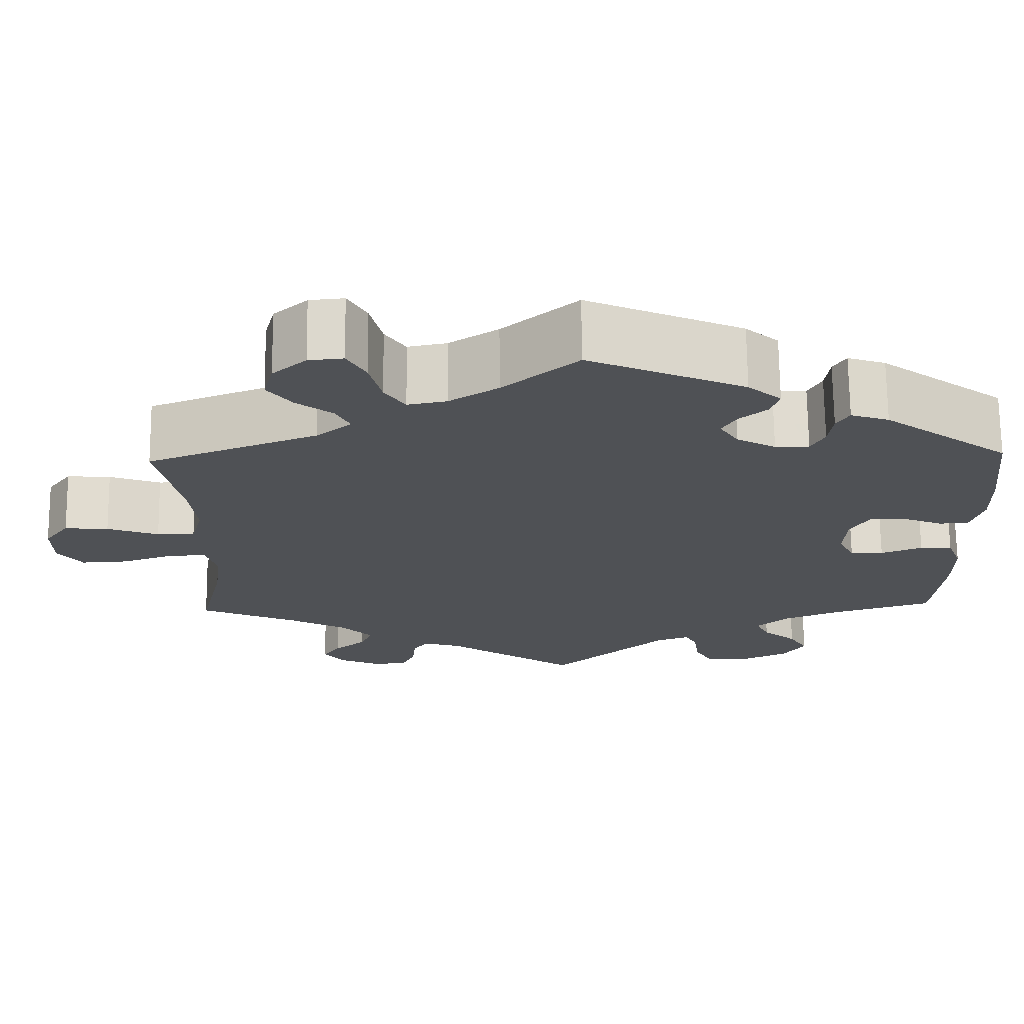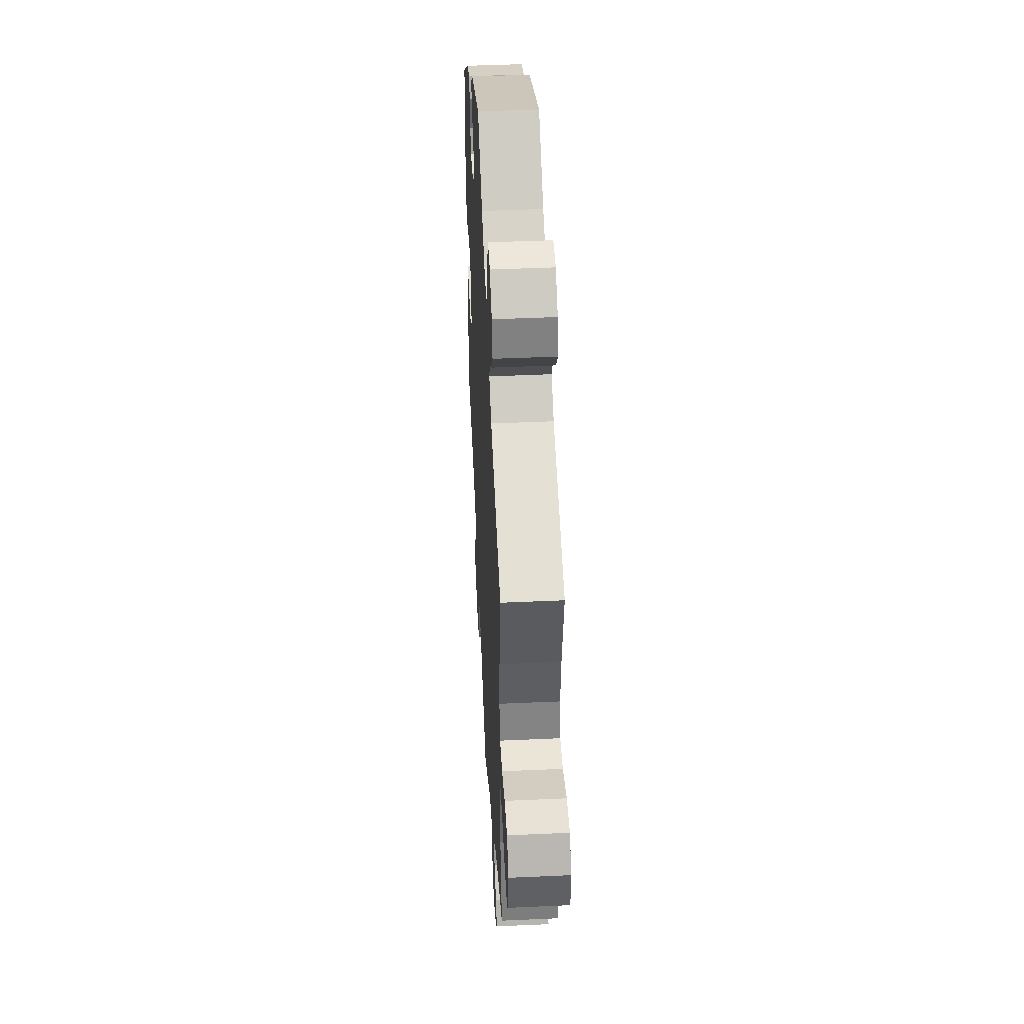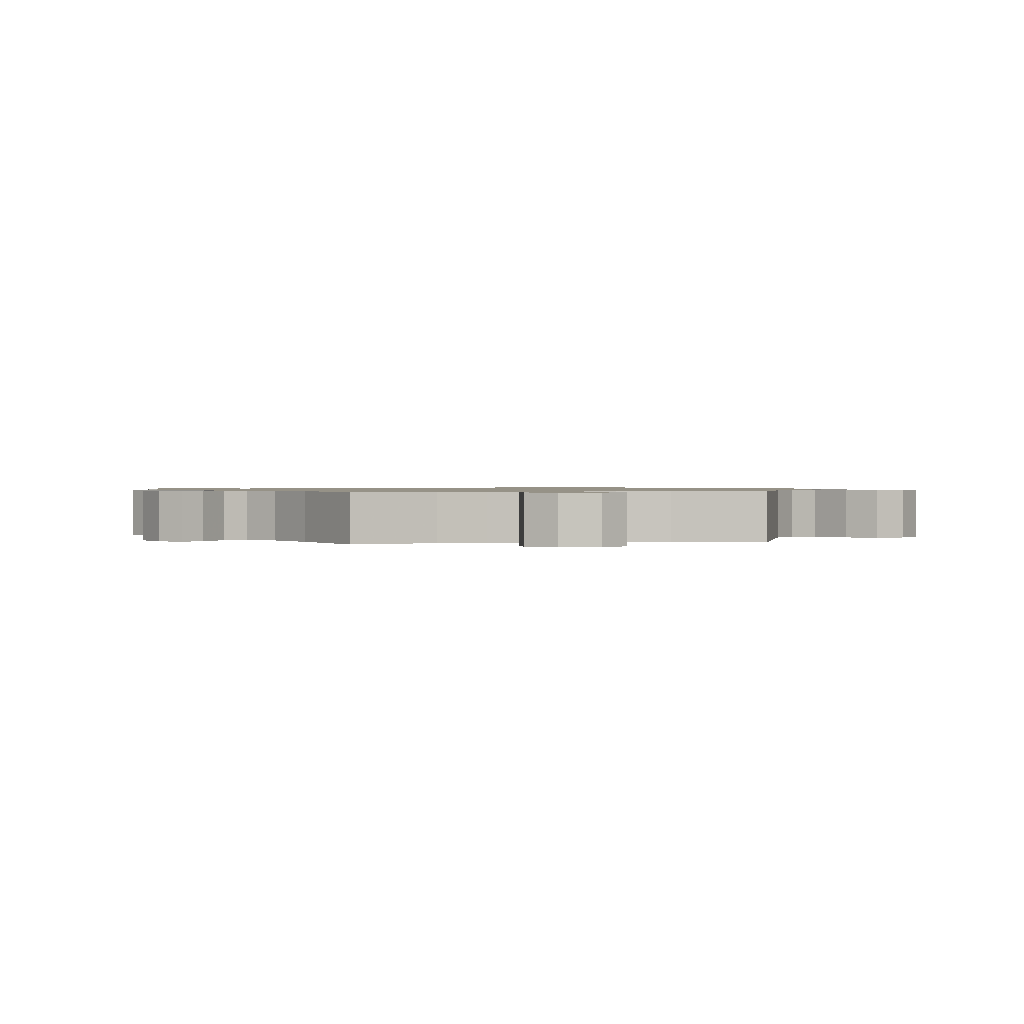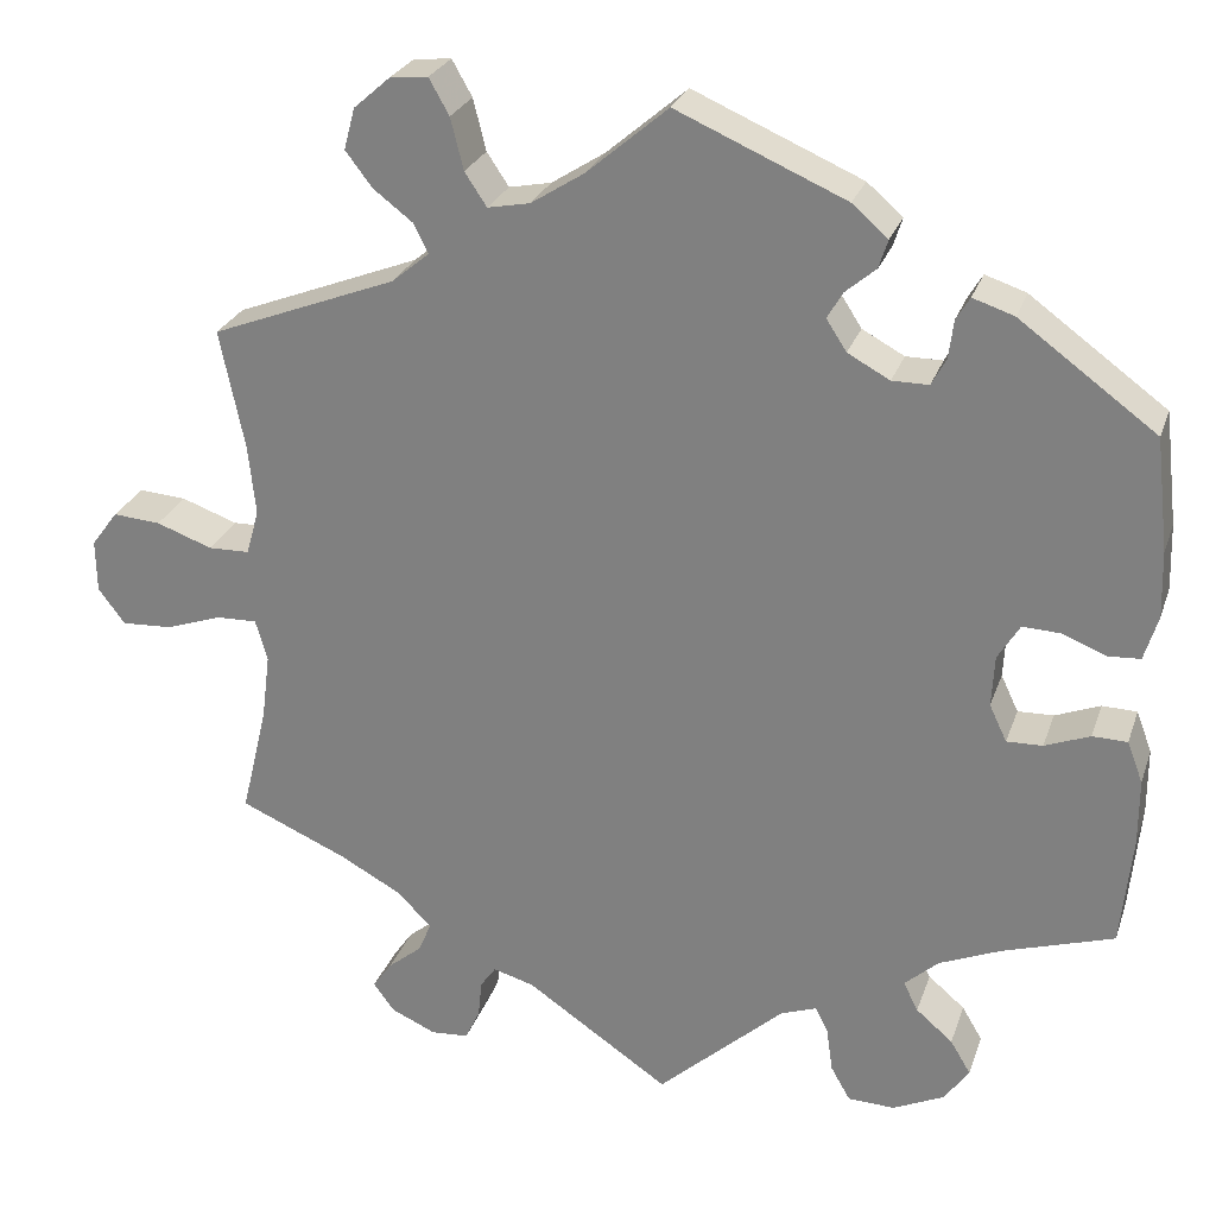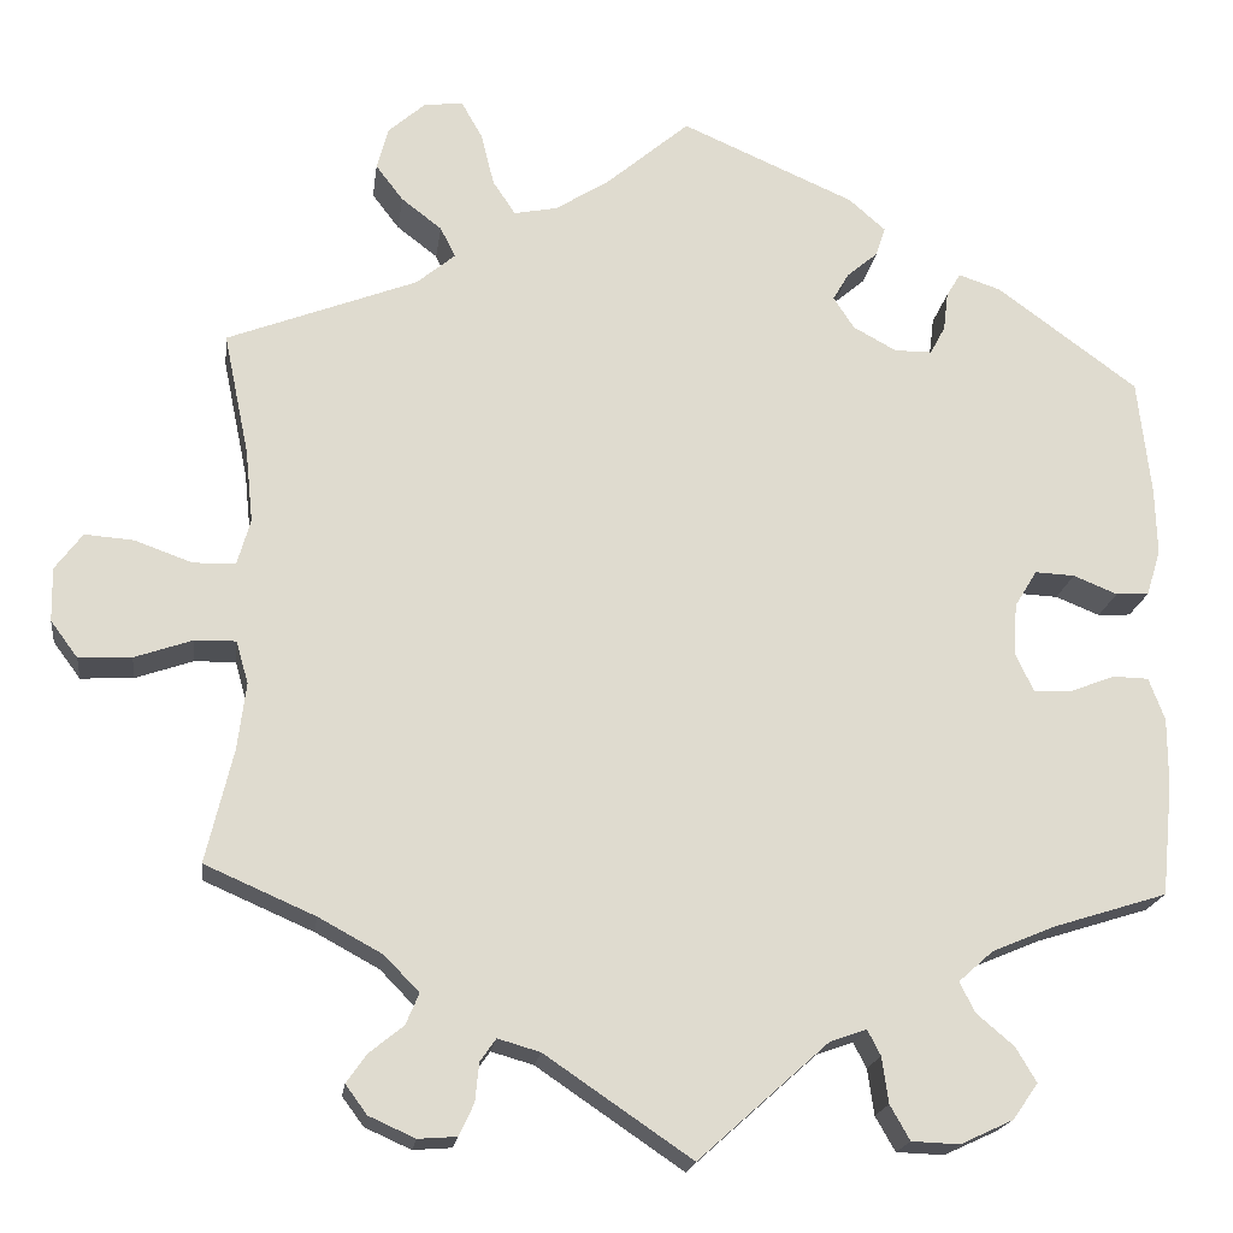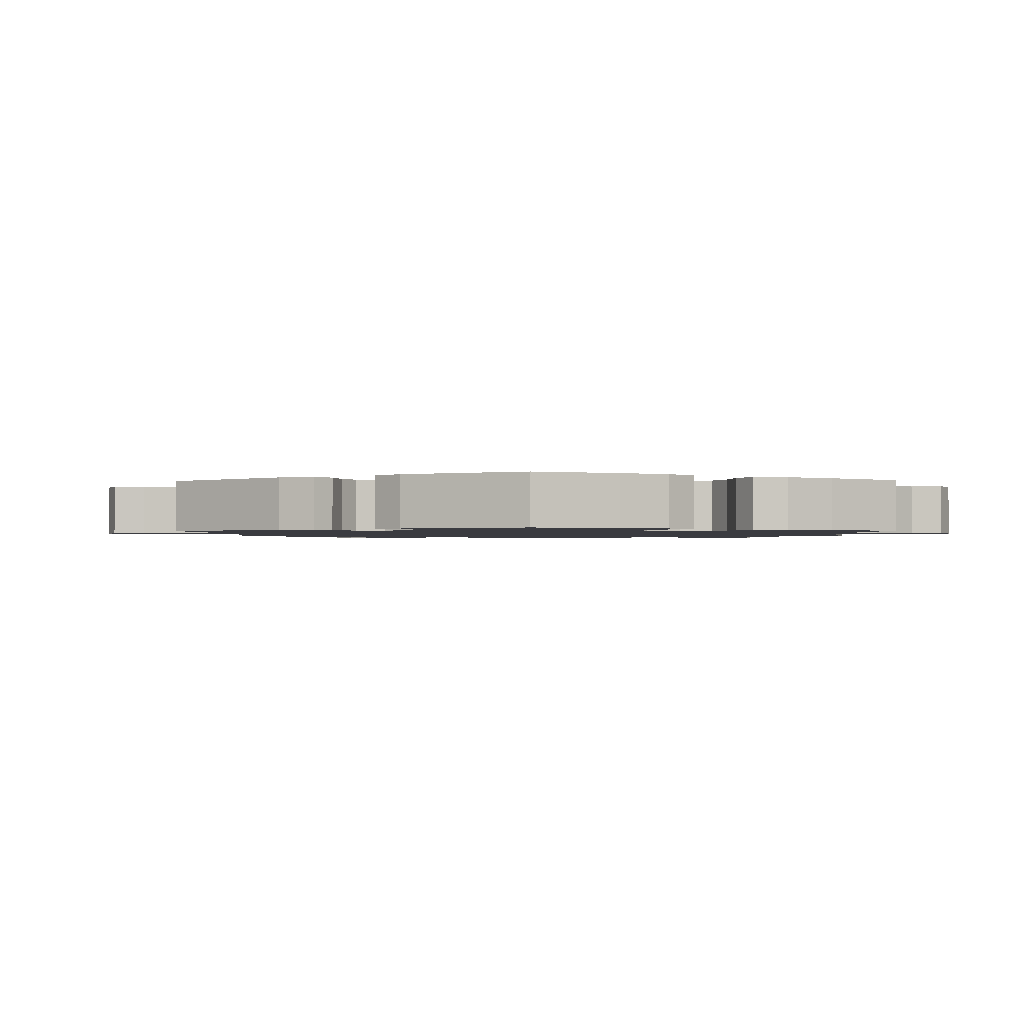
<metadata>
{"format":"obj","ext":"obj","renderer":"f3d","projection":"perspective","resolution":1024,"background":"white","views":[{"elev":70.2,"azim":-0.6,"up":"+Z"},{"elev":44.7,"azim":-93.0,"up":"+Z"},{"elev":1.0,"azim":-99.9,"up":"+Y"},{"elev":26.0,"azim":16.8,"up":"+Z"},{"elev":-19.0,"azim":-7.5,"up":"+Z"},{"elev":-1.4,"azim":61.7,"up":"+Y"}]}
</metadata>
<code>
v 0.183 0.07 0.498
v 0.222 0.07 0.464
v 0.212 0.07 0.433
v 0.179 0.07 0.405
v 0.162 0.07 0.376
v 0.184 0.07 0.342
v 0.23 0.07 0.317
v 0.27 0.07 0.317
v 0.286 0.07 0.347
v 0.291 0.07 0.388
v 0.306 0.07 0.413
v 0.351 0.07 0.398
v 0.5 0.07 0.289
v 0.514 0.07 0.166
v 0.516 0.07 0.094
v 0.501 0.07 0.045
v 0.466 0.07 0.043
v 0.419 0.07 0.062
v 0.377 0.07 0.064
v 0.353 0.07 0.025
v 0.35 0.07 -0.031
v 0.369 0.07 -0.071
v 0.408 0.07 -0.07
v 0.457 0.07 -0.051
v 0.495 0.07 -0.052
v 0.512 0.07 -0.097
v 0.512 0.07 -0.169
v 0.5 0.07 -0.289
v 0.379 0.07 -0.327
v 0.312 0.07 -0.355
v 0.275 0.07 -0.388
v 0.291 0.07 -0.42
v 0.331 0.07 -0.454
v 0.353 0.07 -0.491
v 0.326 0.07 -0.529
v 0.27 0.07 -0.555
v 0.219 0.07 -0.553
v 0.198 0.07 -0.516
v 0.191 0.07 -0.467
v 0.177 0.07 -0.44
v 0.138 0.07 -0.454
v 0 0.07 -0.578
v -0.156 0.07 -0.472
v -0.201 0.07 -0.459
v -0.218 0.07 -0.483
v -0.222 0.07 -0.524
v -0.238 0.07 -0.558
v -0.279 0.07 -0.561
v -0.328 0.07 -0.539
v -0.351 0.07 -0.508
v -0.33 0.07 -0.478
v -0.293 0.07 -0.448
v -0.279 0.07 -0.415
v -0.316 0.07 -0.377
v -0.384 0.07 -0.34
v -0.501 0.07 -0.289
v -0.472 0.07 -0.168
v -0.463 0.07 -0.097
v -0.476 0.07 -0.052
v -0.52 0.07 -0.053
v -0.581 0.07 -0.074
v -0.637 0.07 -0.077
v -0.666 0.07 -0.038
v -0.667 0.07 0.019
v -0.638 0.07 0.058
v -0.586 0.07 0.054
v -0.525 0.07 0.032
v -0.48 0.07 0.033
v -0.466 0.07 0.082
v -0.474 0.07 0.159
v -0.501 0.07 0.289
v -0.299 0.07 0.367
v -0.258 0.07 0.401
v -0.274 0.07 0.433
v -0.317 0.07 0.466
v -0.346 0.07 0.504
v -0.334 0.07 0.549
v -0.294 0.07 0.584
v -0.253 0.07 0.588
v -0.231 0.07 0.549
v -0.217 0.07 0.493
v -0.193 0.07 0.457
v -0.147 0.07 0.466
v -0.089 0.07 0.503
v -0.001 0.07 0.578
v 0.183 0 0.498
v 0.222 0 0.464
v 0.212 0 0.433
v 0.179 0 0.405
v 0.162 0 0.376
v 0.184 0 0.342
v 0.23 0 0.317
v 0.27 0 0.317
v 0.286 0 0.347
v 0.291 0 0.388
v 0.306 0 0.413
v 0.351 0 0.398
v 0.5 0 0.289
v 0.514 0 0.166
v 0.516 0 0.094
v 0.501 0 0.045
v 0.466 0 0.043
v 0.419 0 0.062
v 0.377 0 0.064
v 0.353 0 0.025
v 0.35 0 -0.031
v 0.369 0 -0.071
v 0.408 0 -0.07
v 0.457 0 -0.051
v 0.495 0 -0.052
v 0.512 0 -0.097
v 0.512 0 -0.169
v 0.5 0 -0.289
v 0.379 0 -0.327
v 0.312 0 -0.355
v 0.275 0 -0.388
v 0.291 0 -0.42
v 0.331 0 -0.454
v 0.353 0 -0.491
v 0.326 0 -0.529
v 0.27 0 -0.555
v 0.219 0 -0.553
v 0.198 0 -0.516
v 0.191 0 -0.467
v 0.177 0 -0.44
v 0.138 0 -0.454
v 0 0 -0.578
v -0.156 0 -0.472
v -0.201 0 -0.459
v -0.218 0 -0.483
v -0.222 0 -0.524
v -0.238 0 -0.558
v -0.279 0 -0.561
v -0.328 0 -0.539
v -0.351 0 -0.508
v -0.33 0 -0.478
v -0.293 0 -0.448
v -0.279 0 -0.415
v -0.316 0 -0.377
v -0.384 0 -0.34
v -0.501 0 -0.289
v -0.472 0 -0.168
v -0.463 0 -0.097
v -0.476 0 -0.052
v -0.52 0 -0.053
v -0.581 0 -0.074
v -0.637 0 -0.077
v -0.666 0 -0.038
v -0.667 0 0.019
v -0.638 0 0.058
v -0.586 0 0.054
v -0.525 0 0.032
v -0.48 0 0.033
v -0.466 0 0.082
v -0.474 0 0.159
v -0.501 0 0.289
v -0.299 0 0.367
v -0.258 0 0.401
v -0.274 0 0.433
v -0.317 0 0.466
v -0.346 0 0.504
v -0.334 0 0.549
v -0.294 0 0.584
v -0.253 0 0.588
v -0.231 0 0.549
v -0.217 0 0.493
v -0.193 0 0.457
v -0.147 0 0.466
v -0.089 0 0.503
v -0.001 0 0.578
f 84 85 1 2
f 83 84 2 3
f 82 83 3 4
f 78 79 80 81
f 78 81 82
f 77 78 82
f 74 75 76 77
f 74 77 82
f 73 74 82 4
f 70 71 72
f 69 70 72 73
f 68 69 73 4
f 64 65 66 67
f 64 67 68
f 63 64 68
f 60 61 62 63
f 59 60 63 68
f 58 59 68 4
f 55 56 57
f 54 55 57 58
f 53 54 58
f 49 50 51 52
f 49 52 53
f 48 49 53
f 45 46 47 48
f 44 45 48 53
f 43 44 53 58
f 41 42 43 58
f 36 37 38 39
f 36 39 40
f 35 36 40
f 32 33 34 35
f 31 32 35 40
f 30 31 40 41
f 26 27 28 29
f 26 29 30
f 23 24 25 26
f 22 23 26 30
f 21 22 30 41
f 15 16 17 18
f 15 18 19
f 14 15 19
f 13 14 19
f 12 13 19 20
f 9 10 11 12
f 8 9 12 20
f 58 4 5
f 58 5 6
f 41 58 6 7
f 20 21 41
f 7 8 20 41
f 87 86 170 169
f 88 87 169 168
f 89 88 168 167
f 166 165 164 163
f 167 166 163
f 167 163 162
f 162 161 160 159
f 167 162 159
f 89 167 159 158
f 157 156 155
f 158 157 155 154
f 89 158 154 153
f 152 151 150 149
f 153 152 149
f 153 149 148
f 148 147 146 145
f 153 148 145 144
f 89 153 144 143
f 142 141 140
f 143 142 140 139
f 143 139 138
f 137 136 135 134
f 138 137 134
f 138 134 133
f 133 132 131 130
f 138 133 130 129
f 143 138 129 128
f 143 128 127 126
f 124 123 122 121
f 125 124 121
f 125 121 120
f 120 119 118 117
f 125 120 117 116
f 126 125 116 115
f 114 113 112 111
f 115 114 111
f 111 110 109 108
f 115 111 108 107
f 126 115 107 106
f 103 102 101 100
f 104 103 100
f 104 100 99
f 104 99 98
f 105 104 98 97
f 97 96 95 94
f 105 97 94 93
f 90 89 143
f 91 90 143
f 92 91 143 126
f 126 106 105
f 126 105 93 92
f 1 86 87 2
f 2 87 88 3
f 3 88 89 4
f 4 89 90 5
f 5 90 91 6
f 6 91 92 7
f 7 92 93 8
f 8 93 94 9
f 9 94 95 10
f 10 95 96 11
f 11 96 97 12
f 12 97 98 13
f 13 98 99 14
f 14 99 100 15
f 15 100 101 16
f 16 101 102 17
f 17 102 103 18
f 18 103 104 19
f 19 104 105 20
f 20 105 106 21
f 21 106 107 22
f 22 107 108 23
f 23 108 109 24
f 24 109 110 25
f 25 110 111 26
f 26 111 112 27
f 27 112 113 28
f 28 113 114 29
f 29 114 115 30
f 30 115 116 31
f 31 116 117 32
f 32 117 118 33
f 33 118 119 34
f 34 119 120 35
f 35 120 121 36
f 36 121 122 37
f 37 122 123 38
f 38 123 124 39
f 39 124 125 40
f 40 125 126 41
f 41 126 127 42
f 42 127 128 43
f 43 128 129 44
f 44 129 130 45
f 45 130 131 46
f 46 131 132 47
f 47 132 133 48
f 48 133 134 49
f 49 134 135 50
f 50 135 136 51
f 51 136 137 52
f 52 137 138 53
f 53 138 139 54
f 54 139 140 55
f 55 140 141 56
f 56 141 142 57
f 57 142 143 58
f 58 143 144 59
f 59 144 145 60
f 60 145 146 61
f 61 146 147 62
f 62 147 148 63
f 63 148 149 64
f 64 149 150 65
f 65 150 151 66
f 66 151 152 67
f 67 152 153 68
f 68 153 154 69
f 69 154 155 70
f 70 155 156 71
f 71 156 157 72
f 72 157 158 73
f 73 158 159 74
f 74 159 160 75
f 75 160 161 76
f 76 161 162 77
f 77 162 163 78
f 78 163 164 79
f 79 164 165 80
f 80 165 166 81
f 81 166 167 82
f 82 167 168 83
f 83 168 169 84
f 84 169 170 85
f 85 170 86 1

</code>
